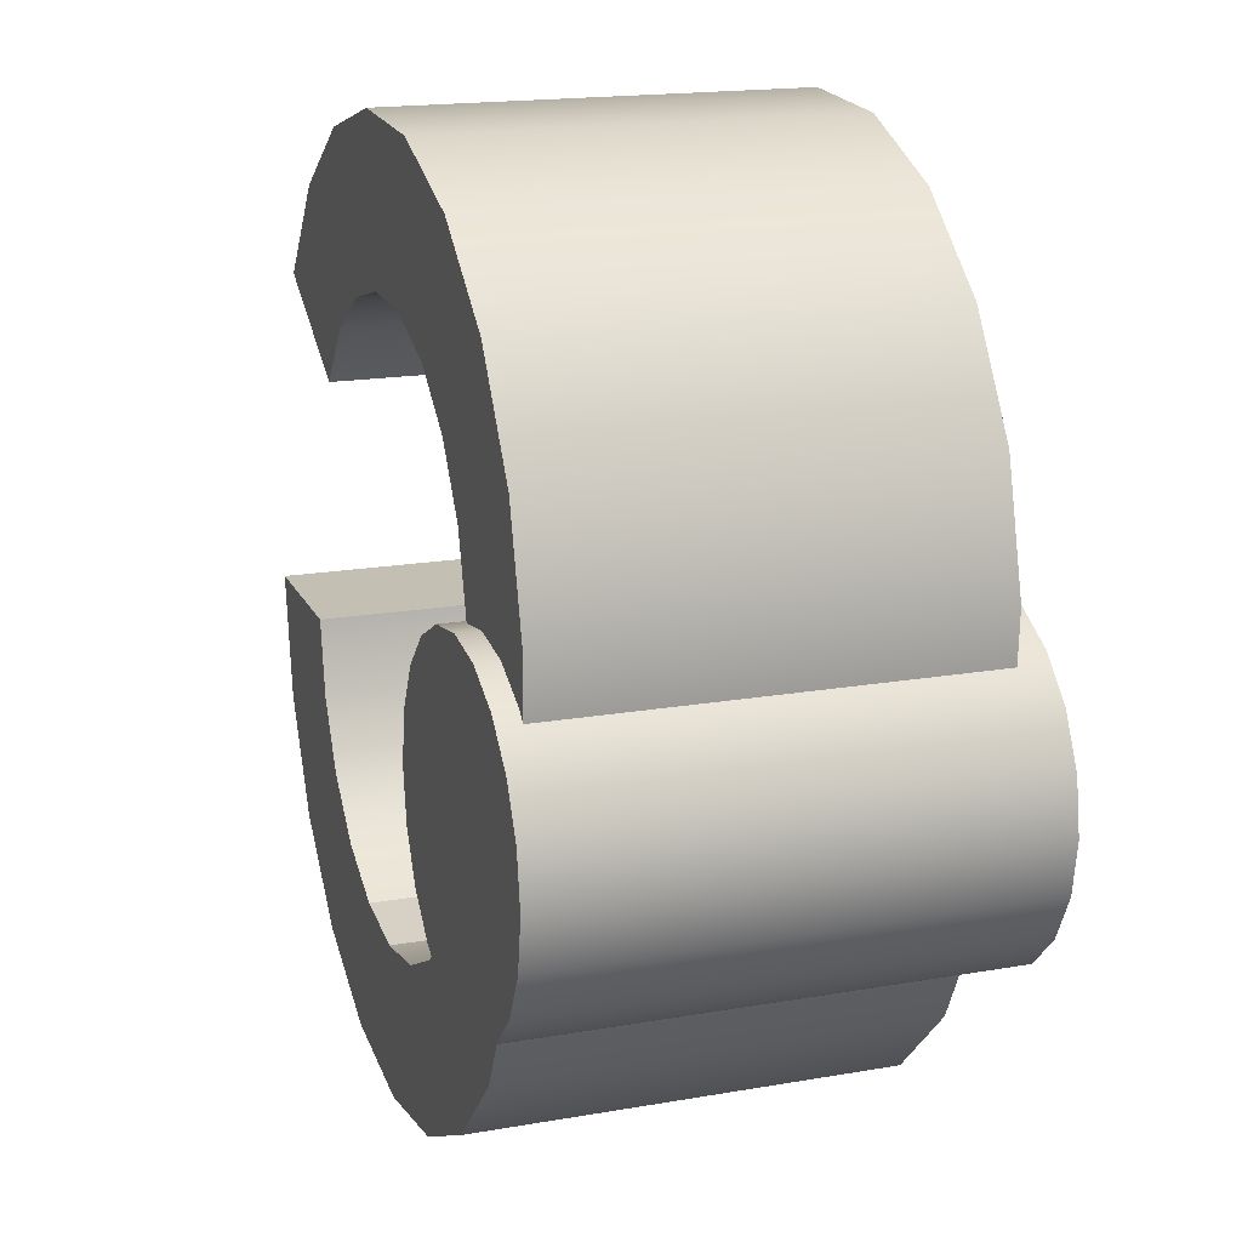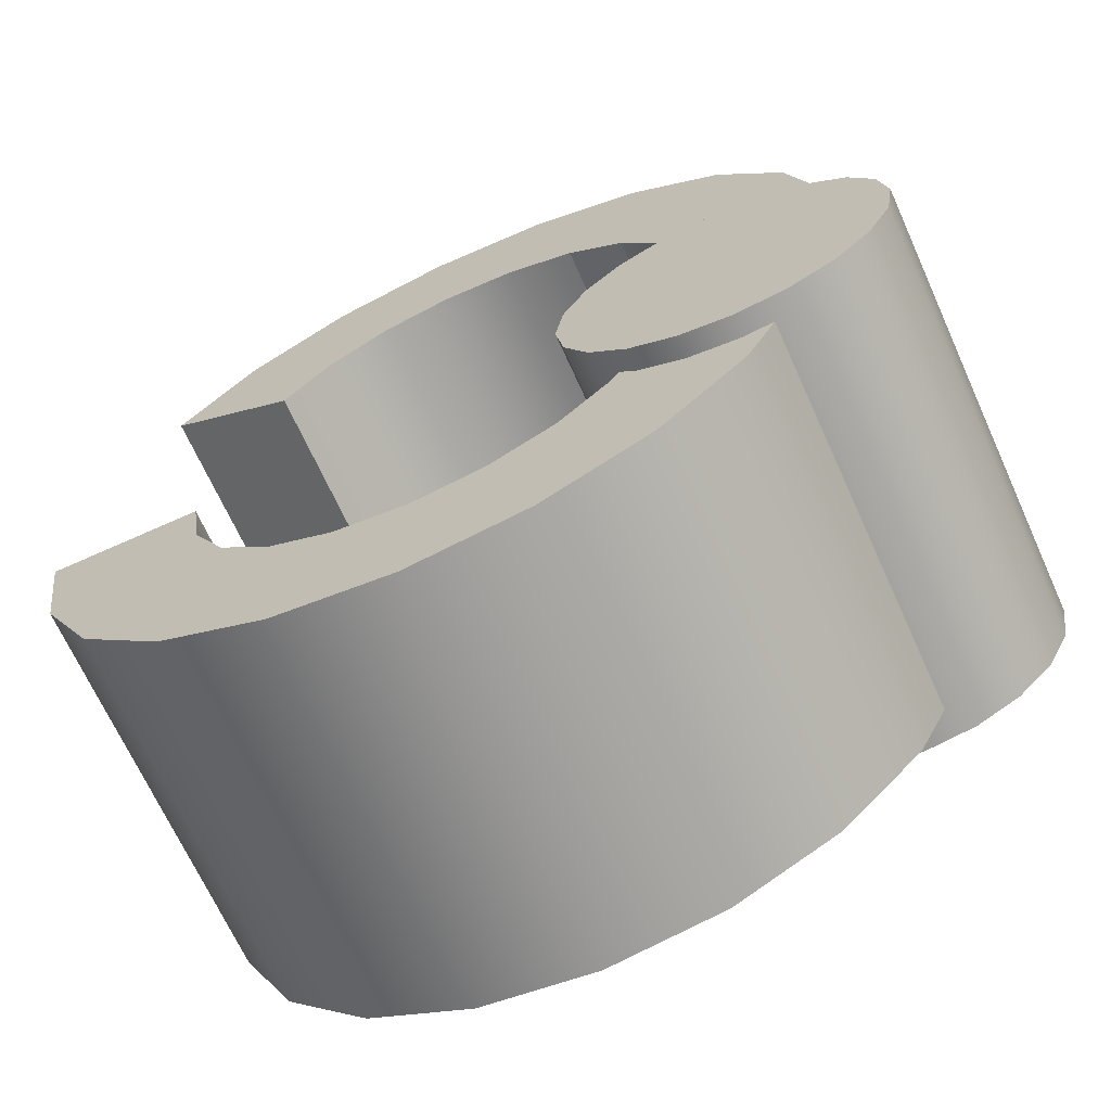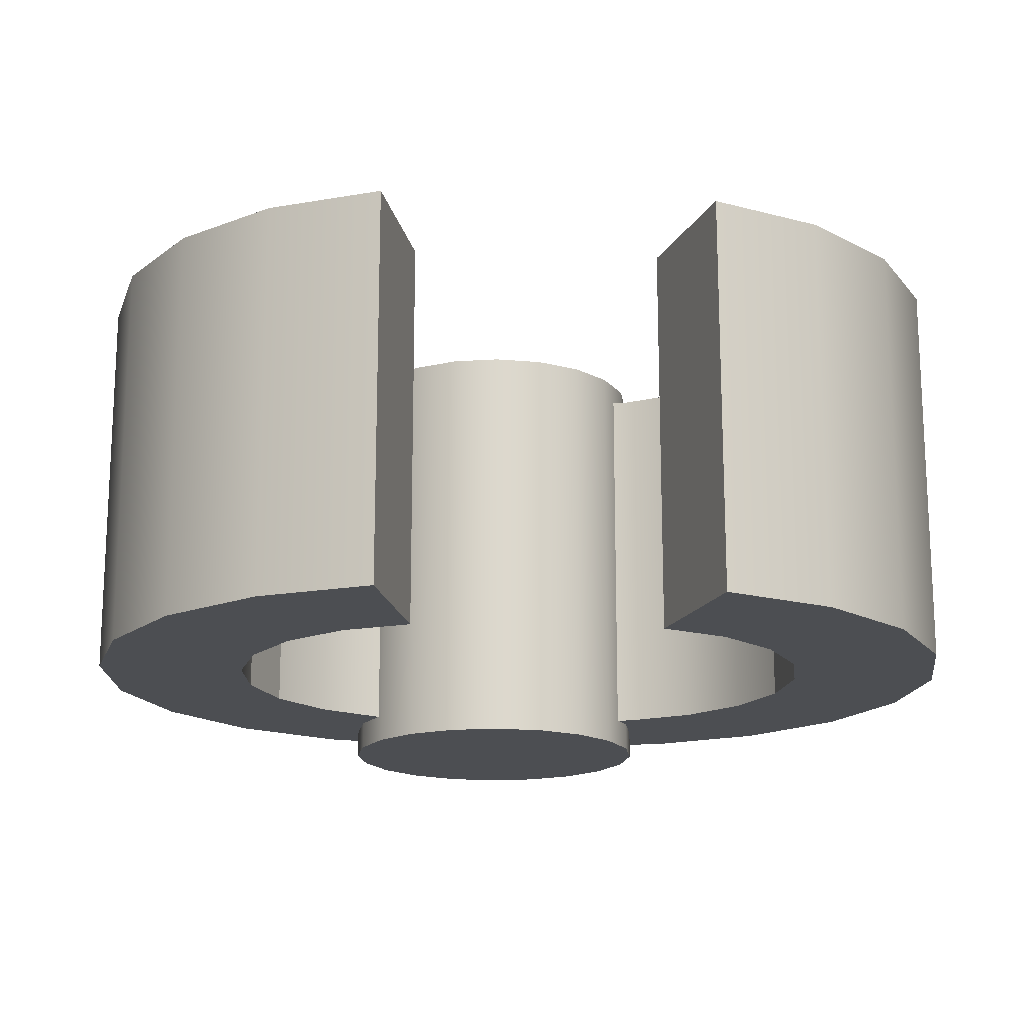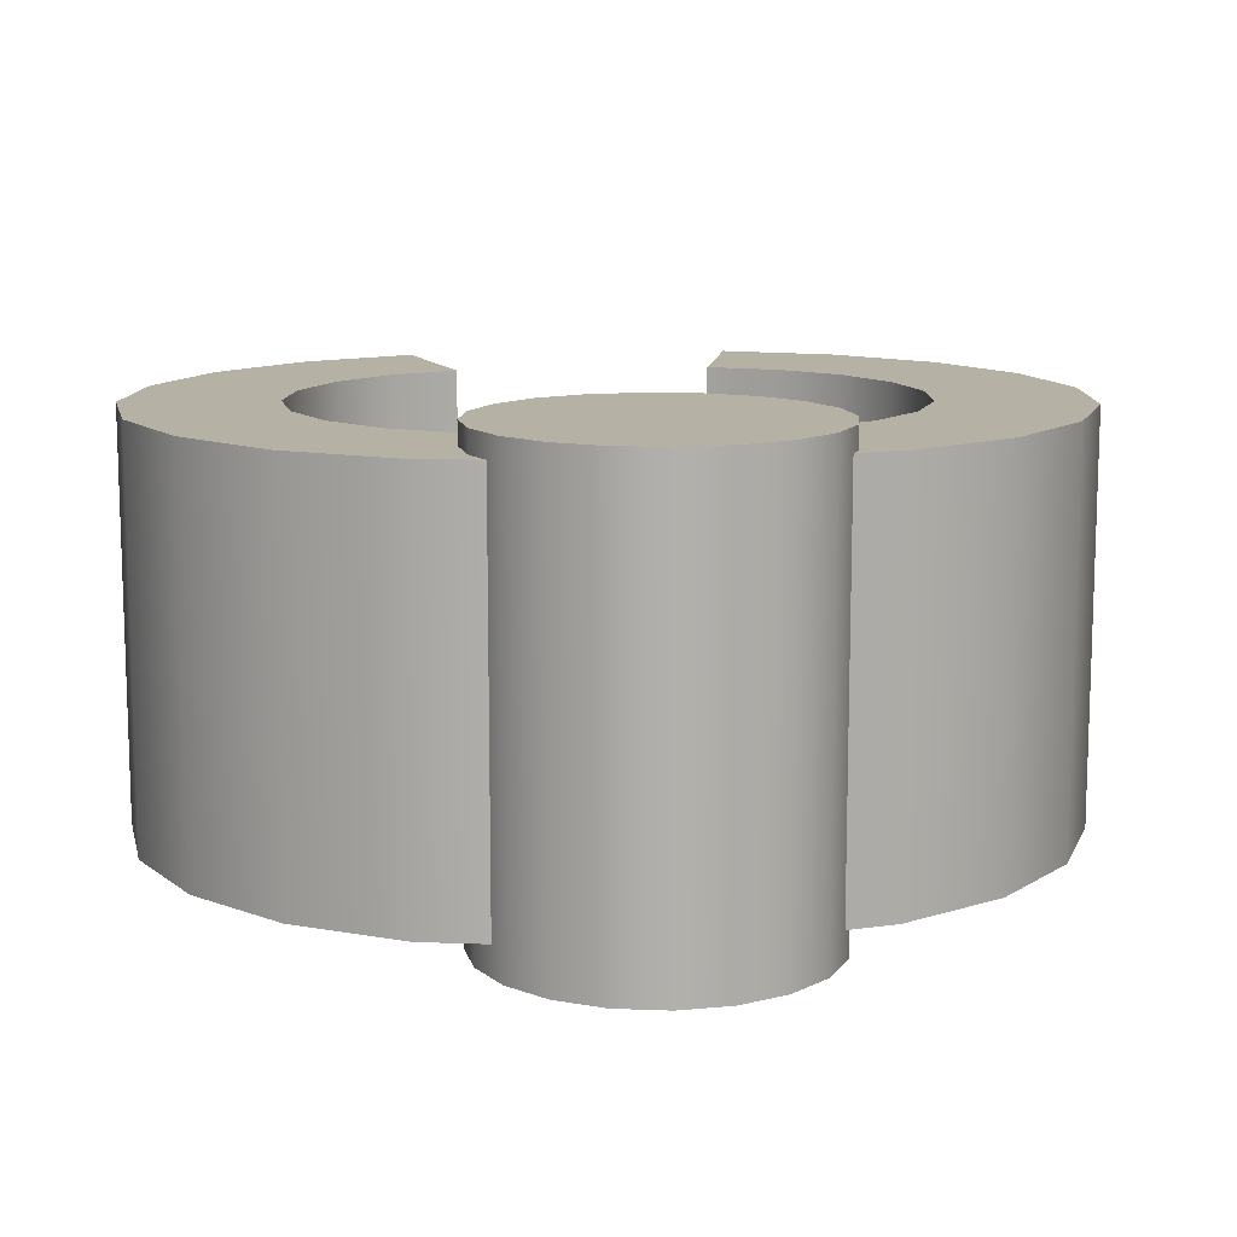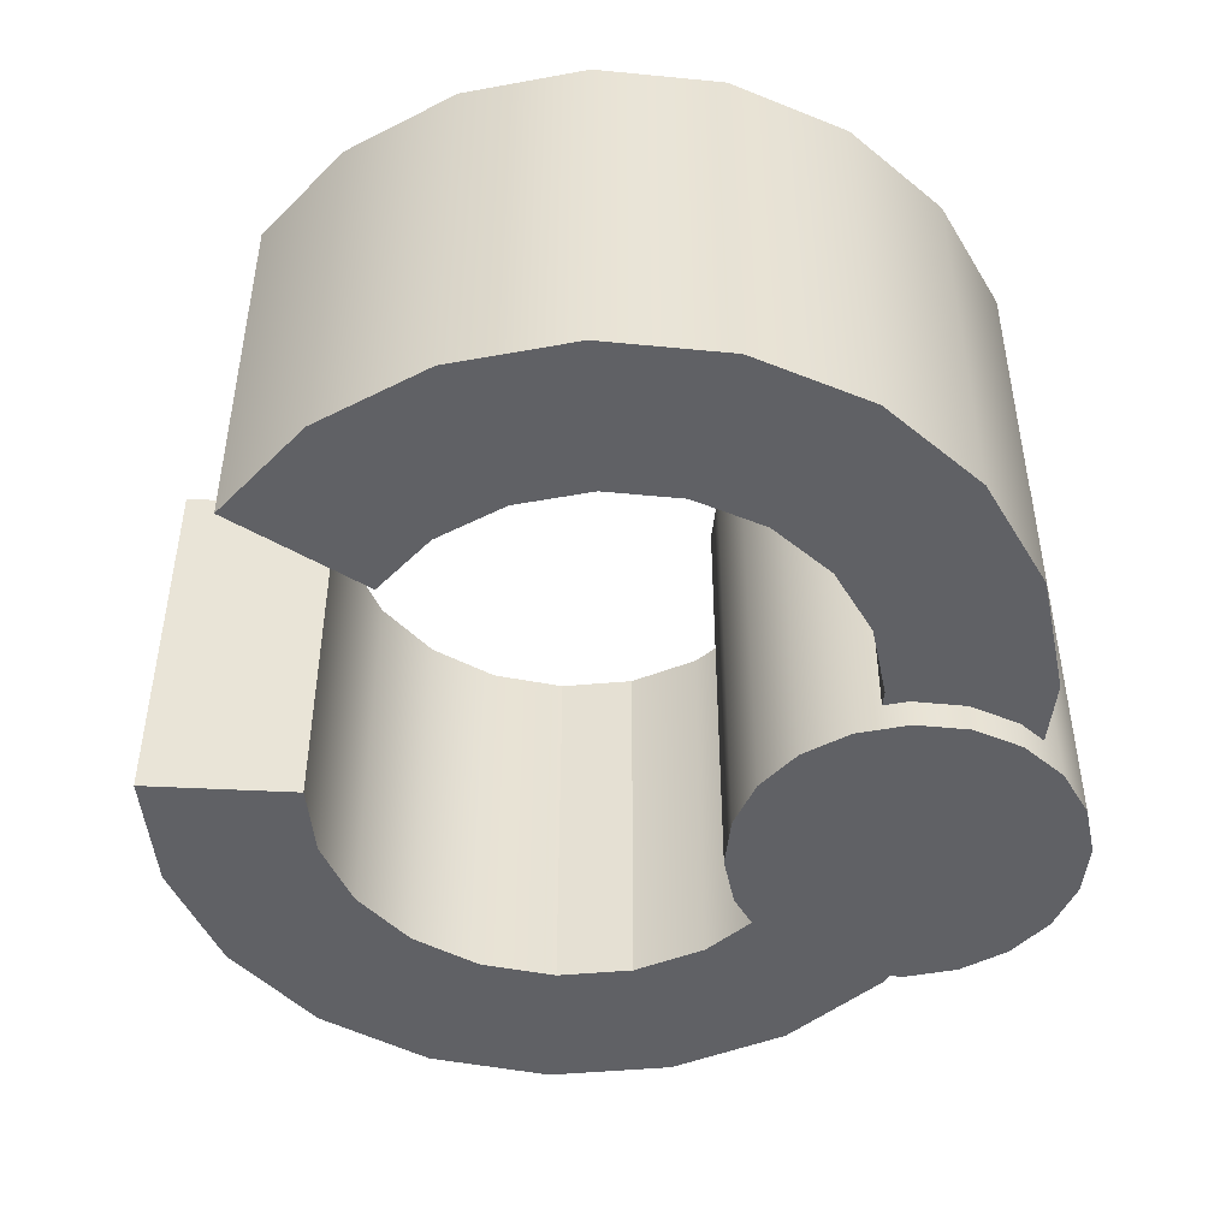
<metadata>
{"format":"obj","ext":"obj","renderer":"f3d","projection":"perspective","resolution":1024,"background":"white","views":[{"elev":17.7,"azim":-109.0,"up":"+Z"},{"elev":-68.0,"azim":-155.7,"up":"+Z"},{"elev":-17.0,"azim":70.6,"up":"+Y"},{"elev":11.9,"azim":-111.8,"up":"+Y"},{"elev":-48.0,"azim":146.7,"up":"+Y"}]}
</metadata>
<code>
g Hand_Grip_R
v 1.464 -0.1115 0.5573
v 1.464 0.1115 0.5573
v 1.434 0.1115 0.4973
v 1.434 -0.1115 0.4973
v 1.386 0.1115 0.4497
v 1.386 -0.1115 0.4497
v 1.326 0.1115 0.4191
v 1.326 -0.1115 0.4191
v 1.26 0.1115 0.4086
v 1.26 -0.1115 0.4086
v 1.193 0.1115 0.4191
v 1.193 -0.1115 0.4191
v 1.133 0.1115 0.4497
v 1.133 -0.1115 0.4497
v 1.086 0.1115 0.4973
v 1.086 -0.1115 0.4973
v 1.055 0.1115 0.5573
v 1.055 -0.1115 0.5573
v 1.045 0.1115 0.6238
v 1.045 -0.1115 0.6238
v 1.475 -0.1115 0.6238
v 1.475 0.1115 0.6238
v 1.434 -0.1115 0.4973
v 1.366 -0.1115 0.5466
v 1.385 -0.1115 0.5832
v 1.464 -0.1115 0.5573
v 1.386 -0.1115 0.4497
v 1.337 -0.1115 0.5176
v 1.326 -0.1115 0.4191
v 1.3 -0.1115 0.4989
v 1.26 -0.1115 0.4086
v 1.26 -0.1115 0.4925
v 1.193 -0.1115 0.4191
v 1.219 -0.1115 0.4989
v 1.133 -0.1115 0.4497
v 1.183 -0.1115 0.5176
v 1.086 -0.1115 0.4973
v 1.154 -0.1115 0.5466
v 1.055 -0.1115 0.5573
v 1.135 -0.1115 0.5832
v 1.045 -0.1115 0.6238
v 1.128 -0.1115 0.6238
v 1.391 -0.1115 0.6238
v 1.475 -0.1115 0.6238
v 1.464 0.1115 0.5573
v 1.385 0.1115 0.5832
v 1.366 0.1115 0.5466
v 1.434 0.1115 0.4973
v 1.337 0.1115 0.5176
v 1.386 0.1115 0.4497
v 1.3 0.1115 0.4989
v 1.326 0.1115 0.4191
v 1.26 0.1115 0.4925
v 1.26 0.1115 0.4086
v 1.219 0.1115 0.4989
v 1.193 0.1115 0.4191
v 1.183 0.1115 0.5176
v 1.133 0.1115 0.4497
v 1.154 0.1115 0.5466
v 1.086 0.1115 0.4973
v 1.135 0.1115 0.5832
v 1.055 0.1115 0.5573
v 1.128 0.1115 0.6238
v 1.045 0.1115 0.6238
v 1.475 0.1115 0.6238
v 1.391 0.1115 0.6238
v 1.26 -0.1115 0.4925
v 1.26 0.1115 0.4925
v 1.3 0.1115 0.4989
v 1.3 -0.1115 0.4989
v 1.3 -0.1115 0.4989
v 1.3 0.1115 0.4989
v 1.337 0.1115 0.5176
v 1.337 -0.1115 0.5176
v 1.366 0.1115 0.5466
v 1.366 -0.1115 0.5466
v 1.385 0.1115 0.5832
v 1.385 -0.1115 0.5832
v 1.391 0.1115 0.6238
v 1.391 -0.1115 0.6238
v 1.128 -0.1115 0.6238
v 1.128 0.1115 0.6238
v 1.135 0.1115 0.5832
v 1.135 -0.1115 0.5832
v 1.154 0.1115 0.5466
v 1.154 -0.1115 0.5466
v 1.183 0.1115 0.5176
v 1.183 -0.1115 0.5176
v 1.219 0.1115 0.4989
v 1.219 -0.1115 0.4989
v 1.26 0.1115 0.4925
v 1.26 -0.1115 0.4925
v 1.045 -0.1115 0.6238
v 1.045 0.1115 0.6238
v 1.128 0.1115 0.6238
v 1.128 -0.1115 0.6238
v 1.391 -0.1115 0.6238
v 1.391 0.1115 0.6238
v 1.475 0.1115 0.6238
v 1.475 -0.1115 0.6238
v 1.173 -0.1278 0.5906
v 1.173 0.1236 0.5906
v 1.16 0.1236 0.565
v 1.16 -0.1278 0.565
v 1.14 0.1236 0.5447
v 1.14 -0.1278 0.5447
v 1.178 -0.1278 0.619
v 1.178 0.1236 0.619
v 1.173 -0.1278 0.6474
v 1.173 0.1236 0.6474
v 1.16 -0.1278 0.673
v 1.16 0.1236 0.673
v 1.14 -0.1278 0.6933
v 1.14 0.1236 0.6933
v 1.14 -0.1278 0.5447
v 1.14 0.1236 0.5447
v 1.114 0.1236 0.5316
v 1.114 -0.1278 0.5316
v 1.086 0.1236 0.5271
v 1.086 -0.1278 0.5271
v 1.058 0.1236 0.5316
v 1.058 -0.1278 0.5316
v 1.032 0.1236 0.5447
v 1.032 -0.1278 0.5447
v 1.032 -0.1278 0.5447
v 1.032 0.1236 0.5447
v 1.012 0.1236 0.565
v 1.012 -0.1278 0.565
v 0.9987 0.1236 0.5906
v 0.9987 -0.1278 0.5906
v 0.9942 0.1236 0.619
v 0.9942 -0.1278 0.619
v 0.9987 0.1236 0.6474
v 0.9987 -0.1278 0.6474
v 1.012 0.1236 0.673
v 1.012 -0.1278 0.673
v 1.032 0.1236 0.6933
v 1.032 -0.1278 0.6933
v 1.032 -0.1278 0.6933
v 1.032 0.1236 0.6933
v 1.058 0.1236 0.7064
v 1.058 -0.1278 0.7064
v 1.086 0.1236 0.7109
v 1.086 -0.1278 0.7109
v 1.114 0.1236 0.7064
v 1.114 -0.1278 0.7064
v 1.14 0.1236 0.6933
v 1.14 -0.1278 0.6933
v 1.16 -0.1278 0.565
v 1.086 -0.1278 0.619
v 1.173 -0.1278 0.5906
v 1.14 -0.1278 0.5447
v 1.114 -0.1278 0.5316
v 1.086 -0.1278 0.5271
v 1.058 -0.1278 0.5316
v 1.032 -0.1278 0.5447
v 1.012 -0.1278 0.565
v 0.9987 -0.1278 0.5906
v 0.9942 -0.1278 0.619
v 0.9987 -0.1278 0.6474
v 1.012 -0.1278 0.673
v 1.032 -0.1278 0.6933
v 1.058 -0.1278 0.7064
v 1.086 -0.1278 0.7109
v 1.114 -0.1278 0.7064
v 1.14 -0.1278 0.6933
v 1.16 -0.1278 0.673
v 1.173 -0.1278 0.6474
v 1.178 -0.1278 0.619
v 1.173 0.1236 0.5906
v 1.086 0.1236 0.619
v 1.16 0.1236 0.565
v 1.14 0.1236 0.5447
v 1.114 0.1236 0.5316
v 1.086 0.1236 0.5271
v 1.058 0.1236 0.5316
v 1.032 0.1236 0.5447
v 1.012 0.1236 0.565
v 0.9987 0.1236 0.5906
v 0.9942 0.1236 0.619
v 0.9987 0.1236 0.6474
v 1.012 0.1236 0.673
v 1.032 0.1236 0.6933
v 1.058 0.1236 0.7064
v 1.086 0.1236 0.7109
v 1.114 0.1236 0.7064
v 1.14 0.1236 0.6933
v 1.16 0.1236 0.673
v 1.173 0.1236 0.6474
v 1.178 0.1236 0.619
v 1.029 -0.1115 0.6496
v 1.029 0.1115 0.6496
v 1.026 0.1115 0.7168
v 1.026 -0.1115 0.7168
v 1.043 0.1115 0.7818
v 1.043 -0.1115 0.7818
v 1.08 0.1115 0.8383
v 1.08 -0.1115 0.8383
v 1.132 0.1115 0.8807
v 1.132 -0.1115 0.8807
v 1.053 -0.1115 0.5867
v 1.053 0.1115 0.5867
v 1.132 -0.1115 0.8807
v 1.132 0.1115 0.8807
v 1.195 0.1115 0.9048
v 1.195 -0.1115 0.9048
v 1.262 0.1115 0.9083
v 1.262 -0.1115 0.9083
v 1.327 0.1115 0.8909
v 1.327 -0.1115 0.8909
v 1.384 0.1115 0.8542
v 1.384 -0.1115 0.8542
v 1.426 0.1115 0.8019
v 1.426 -0.1115 0.8019
v 1.026 -0.1115 0.7168
v 1.109 -0.1115 0.708
v 1.111 -0.1115 0.667
v 1.029 -0.1115 0.6496
v 1.043 -0.1115 0.7818
v 1.12 -0.1115 0.7477
v 1.08 -0.1115 0.8383
v 1.142 -0.1115 0.7822
v 1.132 -0.1115 0.8807
v 1.174 -0.1115 0.808
v 1.195 -0.1115 0.9048
v 1.213 -0.1115 0.8228
v 1.262 -0.1115 0.9083
v 1.254 -0.1115 0.8249
v 1.327 -0.1115 0.8909
v 1.293 -0.1115 0.8143
v 1.384 -0.1115 0.8542
v 1.328 -0.1115 0.7919
v 1.426 -0.1115 0.8019
v 1.354 -0.1115 0.76
v 1.126 -0.1115 0.6286
v 1.053 -0.1115 0.5867
v 1.029 0.1115 0.6496
v 1.111 0.1115 0.667
v 1.109 0.1115 0.708
v 1.026 0.1115 0.7168
v 1.12 0.1115 0.7477
v 1.043 0.1115 0.7818
v 1.142 0.1115 0.7822
v 1.08 0.1115 0.8383
v 1.174 0.1115 0.808
v 1.132 0.1115 0.8807
v 1.213 0.1115 0.8228
v 1.195 0.1115 0.9048
v 1.254 0.1115 0.8249
v 1.262 0.1115 0.9083
v 1.293 0.1115 0.8143
v 1.327 0.1115 0.8909
v 1.328 0.1115 0.7919
v 1.384 0.1115 0.8542
v 1.354 0.1115 0.76
v 1.426 0.1115 0.8019
v 1.053 0.1115 0.5867
v 1.126 0.1115 0.6286
v 1.174 -0.1115 0.808
v 1.174 0.1115 0.808
v 1.142 0.1115 0.7822
v 1.142 -0.1115 0.7822
v 1.142 -0.1115 0.7822
v 1.142 0.1115 0.7822
v 1.12 0.1115 0.7477
v 1.12 -0.1115 0.7477
v 1.109 0.1115 0.708
v 1.109 -0.1115 0.708
v 1.111 0.1115 0.667
v 1.111 -0.1115 0.667
v 1.126 0.1115 0.6286
v 1.126 -0.1115 0.6286
v 1.354 -0.1115 0.76
v 1.354 0.1115 0.76
v 1.328 0.1115 0.7919
v 1.328 -0.1115 0.7919
v 1.293 0.1115 0.8143
v 1.293 -0.1115 0.8143
v 1.254 0.1115 0.8249
v 1.254 -0.1115 0.8249
v 1.213 0.1115 0.8228
v 1.213 -0.1115 0.8228
v 1.174 0.1115 0.808
v 1.174 -0.1115 0.808
v 1.426 -0.1115 0.8019
v 1.426 0.1115 0.8019
v 1.354 0.1115 0.76
v 1.354 -0.1115 0.76
v 1.126 -0.1115 0.6286
v 1.126 0.1115 0.6286
v 1.053 0.1115 0.5867
v 1.053 -0.1115 0.5867
g Hand_Grip_R_0
f 3 2 1
f 4 3 1
f 5 3 4
f 6 5 4
f 7 5 6
f 8 7 6
f 9 7 8
f 10 9 8
f 11 9 10
f 12 11 10
f 13 11 12
f 14 13 12
f 15 13 14
f 16 15 14
f 17 15 16
f 18 17 16
f 19 17 18
f 20 19 18
f 2 22 21
f 1 2 21
f 25 24 23
f 26 25 23
f 23 24 27
f 24 28 27
f 27 28 29
f 28 30 29
f 29 30 31
f 30 32 31
f 31 32 33
f 32 34 33
f 33 34 35
f 34 36 35
f 35 36 37
f 36 38 37
f 37 38 39
f 38 40 39
f 39 40 41
f 40 42 41
f 43 25 26
f 44 43 26
f 47 46 45
f 48 47 45
f 49 47 48
f 50 49 48
f 51 49 50
f 52 51 50
f 53 51 52
f 54 53 52
f 55 53 54
f 56 55 54
f 57 55 56
f 58 57 56
f 59 57 58
f 60 59 58
f 61 59 60
f 62 61 60
f 63 61 62
f 64 63 62
f 46 66 65
f 45 46 65
f 69 68 67
f 70 69 67
f 73 72 71
f 74 73 71
f 75 73 74
f 76 75 74
f 77 75 76
f 78 77 76
f 79 77 78
f 80 79 78
f 83 82 81
f 84 83 81
f 85 83 84
f 86 85 84
f 87 85 86
f 88 87 86
f 89 87 88
f 90 89 88
f 91 89 90
f 92 91 90
f 95 94 93
f 96 95 93
f 99 98 97
f 100 99 97
f 103 102 101
f 104 103 101
f 105 103 104
f 106 105 104
f 101 102 107
f 102 108 107
f 107 108 109
f 108 110 109
f 109 110 111
f 110 112 111
f 111 112 113
f 112 114 113
f 117 116 115
f 118 117 115
f 119 117 118
f 120 119 118
f 121 119 120
f 122 121 120
f 123 121 122
f 124 123 122
f 127 126 125
f 128 127 125
f 129 127 128
f 130 129 128
f 131 129 130
f 132 131 130
f 133 131 132
f 134 133 132
f 135 133 134
f 136 135 134
f 137 135 136
f 138 137 136
f 141 140 139
f 142 141 139
f 143 141 142
f 144 143 142
f 145 143 144
f 146 145 144
f 147 145 146
f 148 147 146
f 151 150 149
f 149 150 152
f 152 150 153
f 153 150 154
f 154 150 155
f 155 150 156
f 156 150 157
f 157 150 158
f 158 150 159
f 159 150 160
f 160 150 161
f 161 150 162
f 162 150 163
f 163 150 164
f 164 150 165
f 165 150 166
f 166 150 167
f 167 150 168
f 168 150 169
f 169 150 151
f 172 171 170
f 173 171 172
f 174 171 173
f 175 171 174
f 176 171 175
f 177 171 176
f 178 171 177
f 179 171 178
f 180 171 179
f 181 171 180
f 182 171 181
f 183 171 182
f 184 171 183
f 185 171 184
f 186 171 185
f 187 171 186
f 188 171 187
f 189 171 188
f 190 171 189
f 170 171 190
f 193 192 191
f 194 193 191
f 195 193 194
f 196 195 194
f 197 195 196
f 198 197 196
f 199 197 198
f 200 199 198
f 191 192 201
f 192 202 201
f 205 204 203
f 206 205 203
f 207 205 206
f 208 207 206
f 209 207 208
f 210 209 208
f 211 209 210
f 212 211 210
f 213 211 212
f 214 213 212
f 217 216 215
f 218 217 215
f 215 216 219
f 216 220 219
f 219 220 221
f 220 222 221
f 221 222 223
f 222 224 223
f 223 224 225
f 224 226 225
f 225 226 227
f 226 228 227
f 227 228 229
f 228 230 229
f 229 230 231
f 230 232 231
f 231 232 233
f 232 234 233
f 235 217 218
f 236 235 218
f 239 238 237
f 240 239 237
f 241 239 240
f 242 241 240
f 243 241 242
f 244 243 242
f 245 243 244
f 246 245 244
f 247 245 246
f 248 247 246
f 249 247 248
f 250 249 248
f 251 249 250
f 252 251 250
f 253 251 252
f 254 253 252
f 255 253 254
f 256 255 254
f 238 258 257
f 237 238 257
f 261 260 259
f 262 261 259
f 265 264 263
f 266 265 263
f 267 265 266
f 268 267 266
f 269 267 268
f 270 269 268
f 271 269 270
f 272 271 270
f 275 274 273
f 276 275 273
f 277 275 276
f 278 277 276
f 279 277 278
f 280 279 278
f 281 279 280
f 282 281 280
f 283 281 282
f 284 283 282
f 287 286 285
f 288 287 285
f 291 290 289
f 292 291 289

</code>
